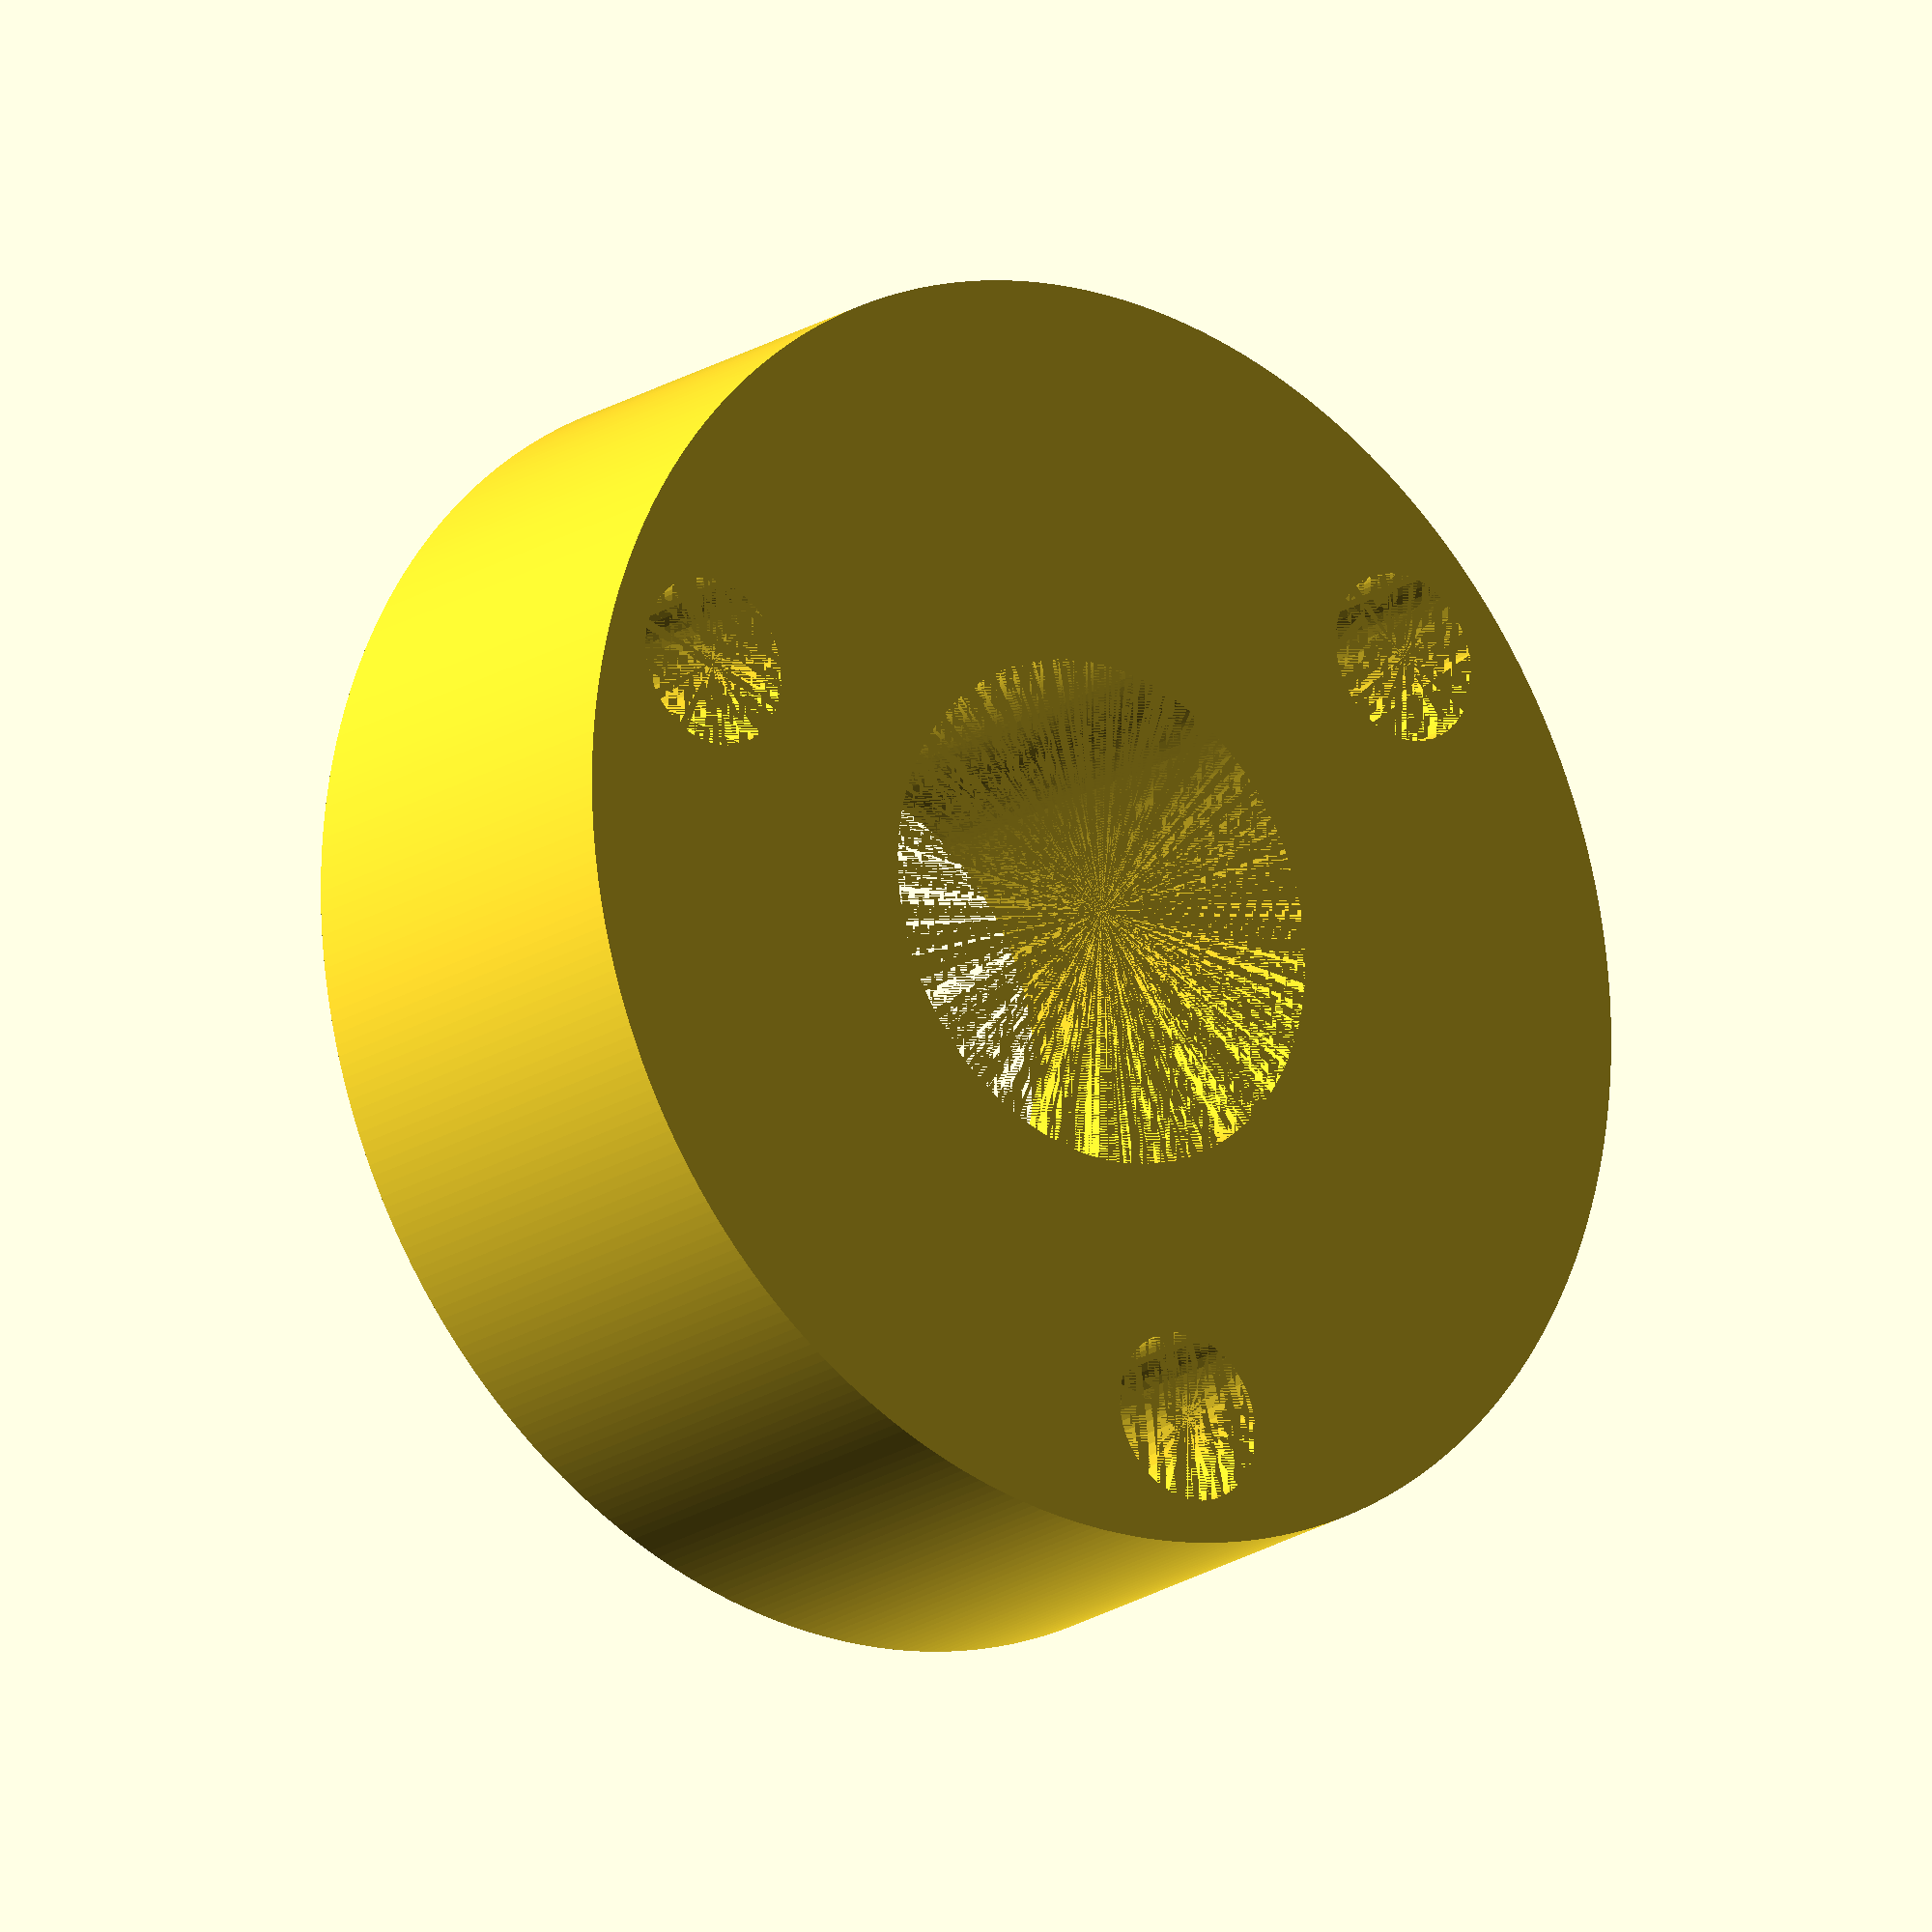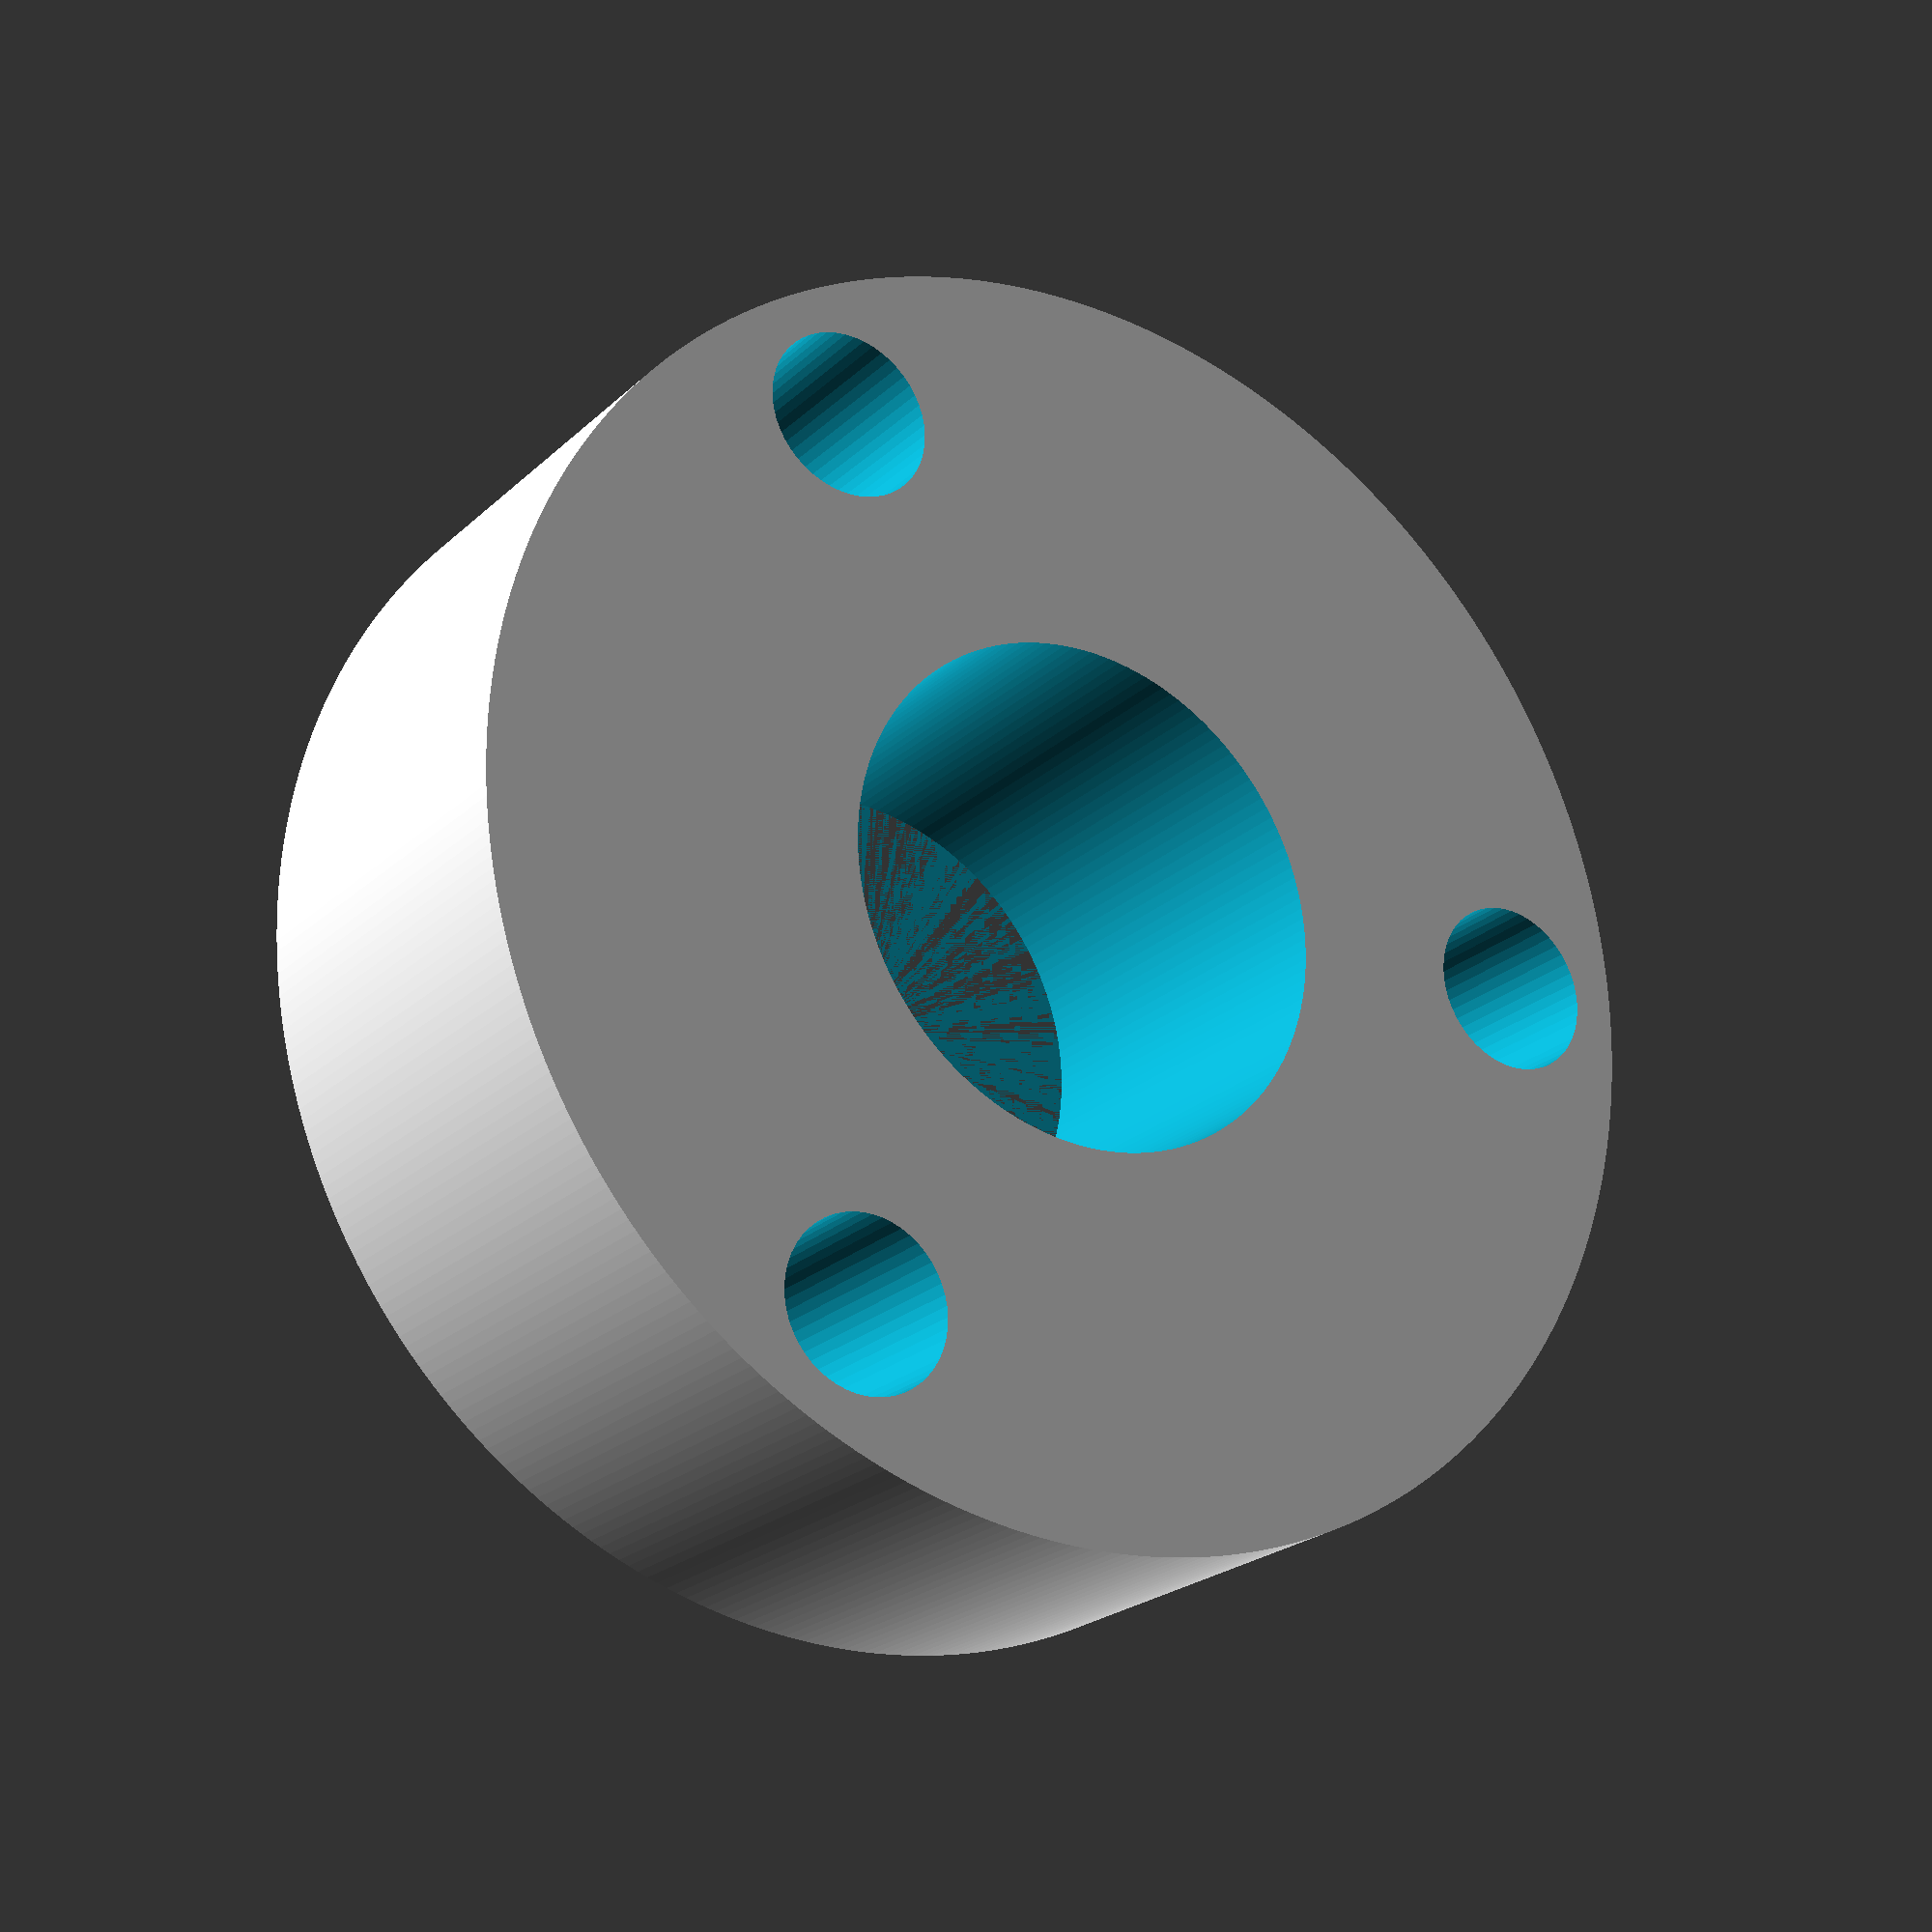
<openscad>
$fs = 0.5;
$fa = 1;

difference() {
	cylinder(r=30, h=20 );
	cylinder(r=12, h=50);

	translate([24, 0, 0]) {
			cylinder(r=4, h=50);
	}
    
    rotate([0,0,120]) translate([24, 0, 0]) {
			cylinder(r=4, h=50);
	}
    
    rotate([0,0,240]) translate([24, 0, 0]) {
			cylinder(r=4, h=50);
	}
}
</openscad>
<views>
elev=18.7 azim=342.2 roll=141.4 proj=o view=solid
elev=22.3 azim=238.2 roll=327.2 proj=p view=solid
</views>
